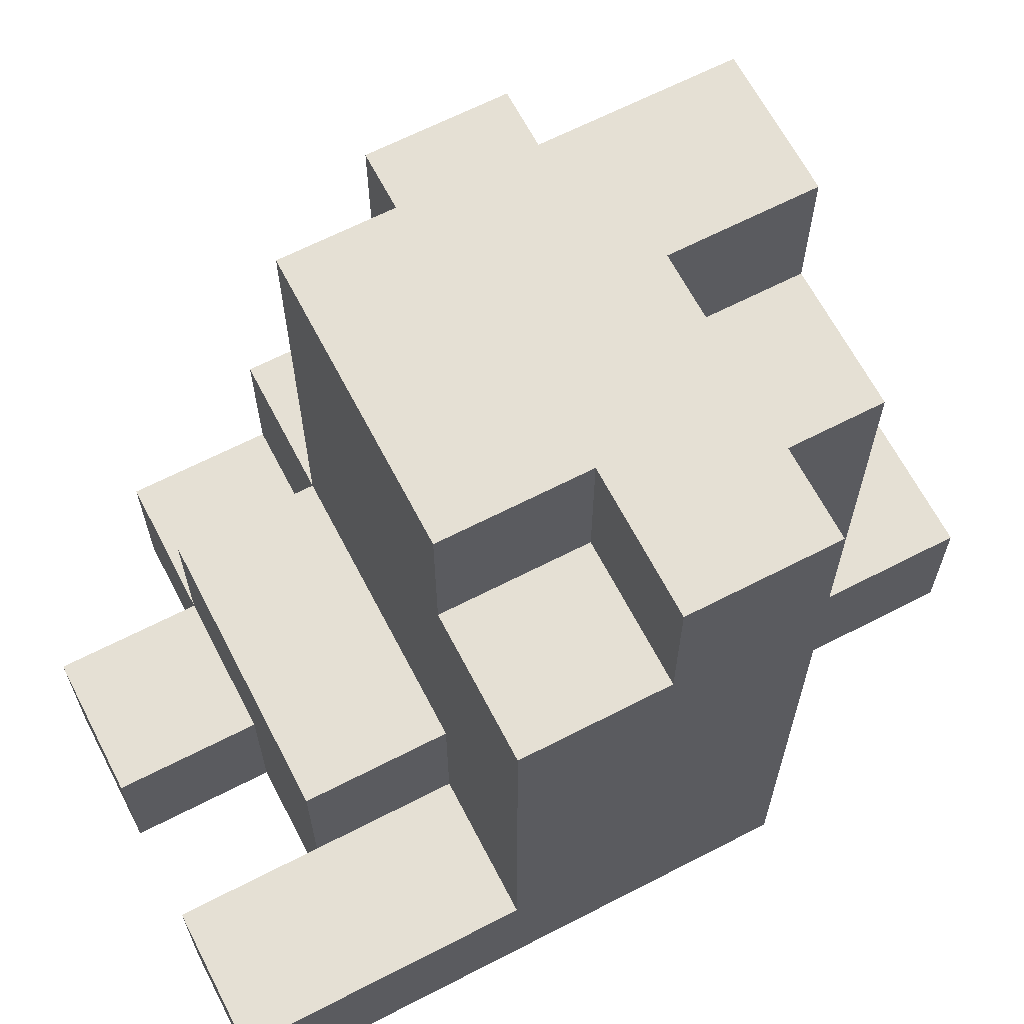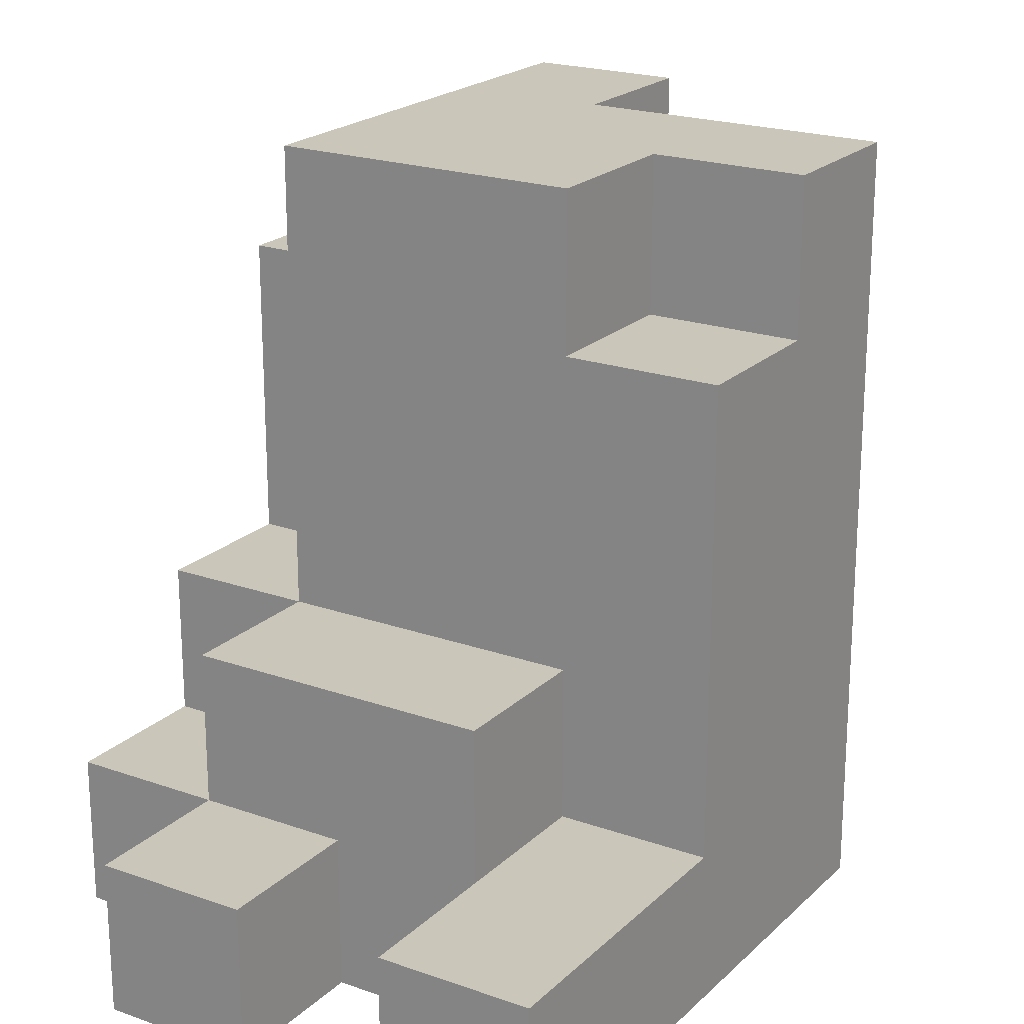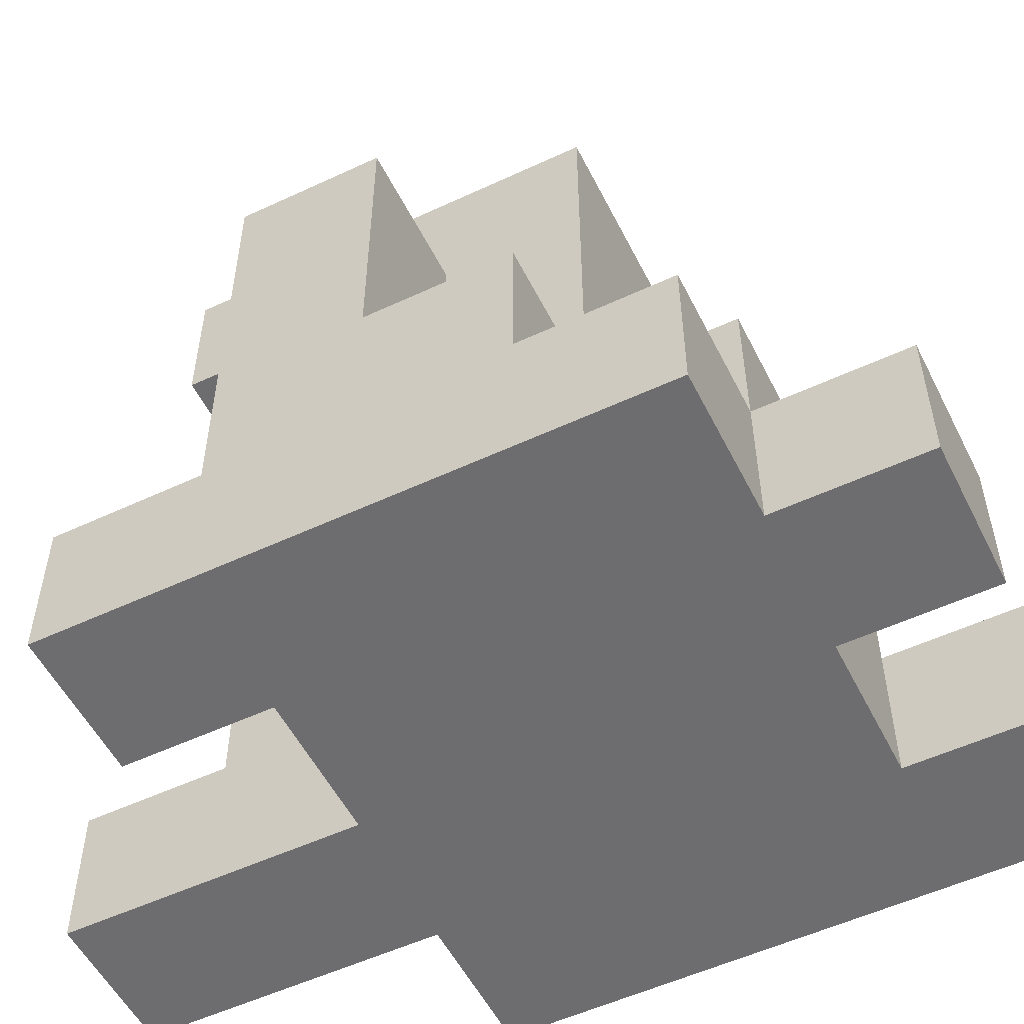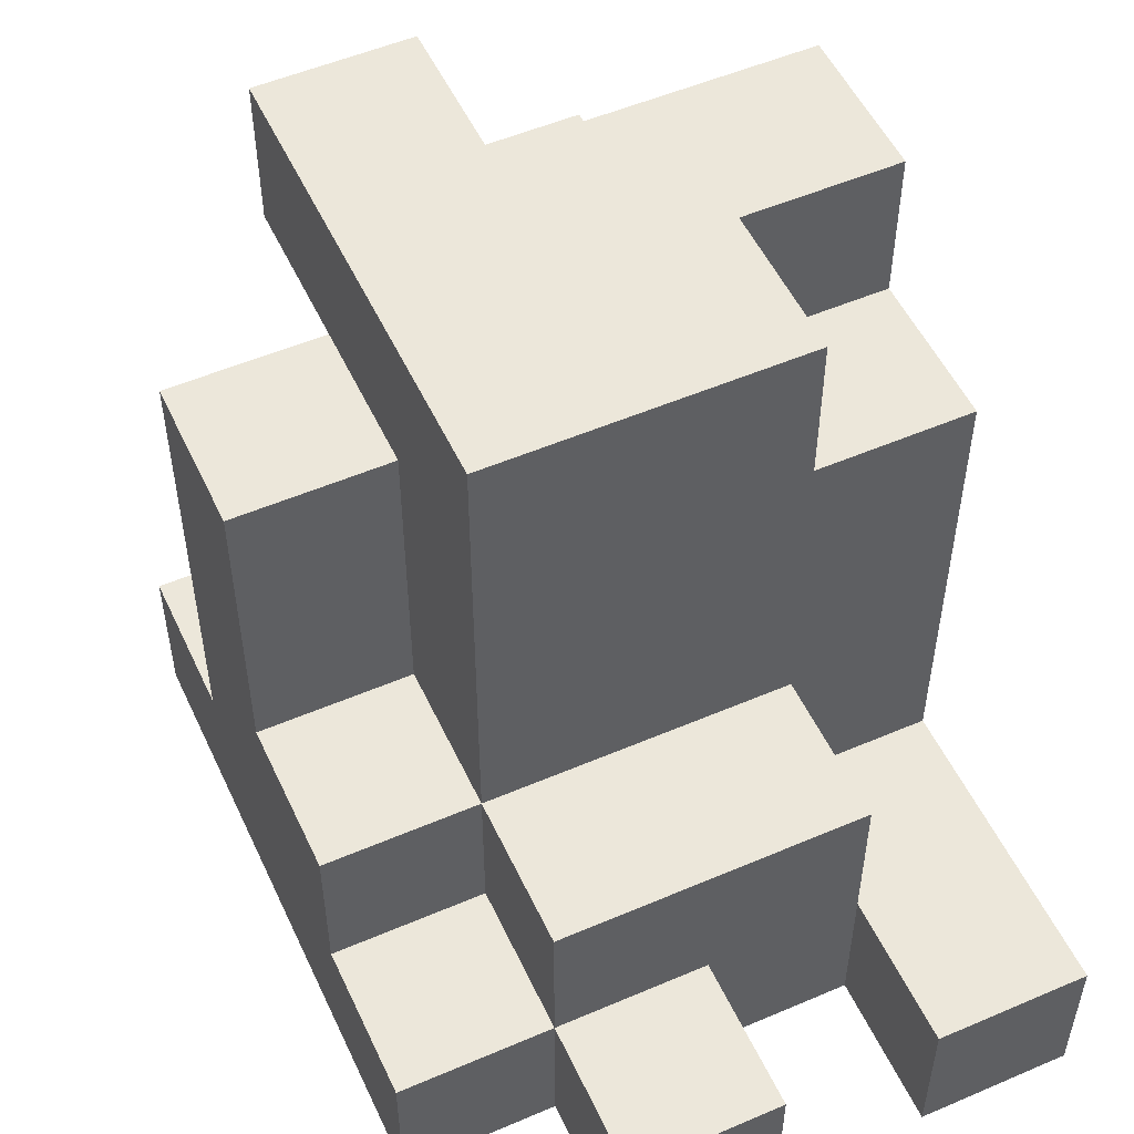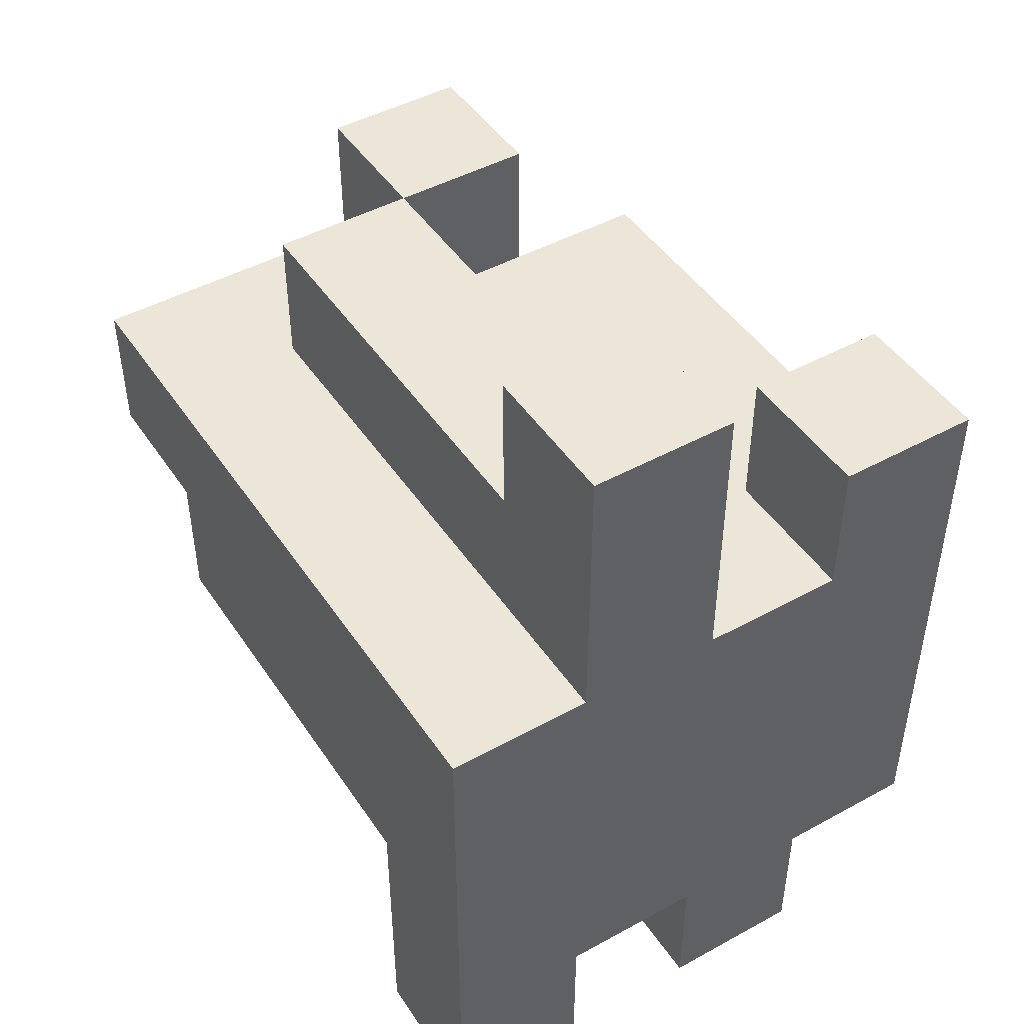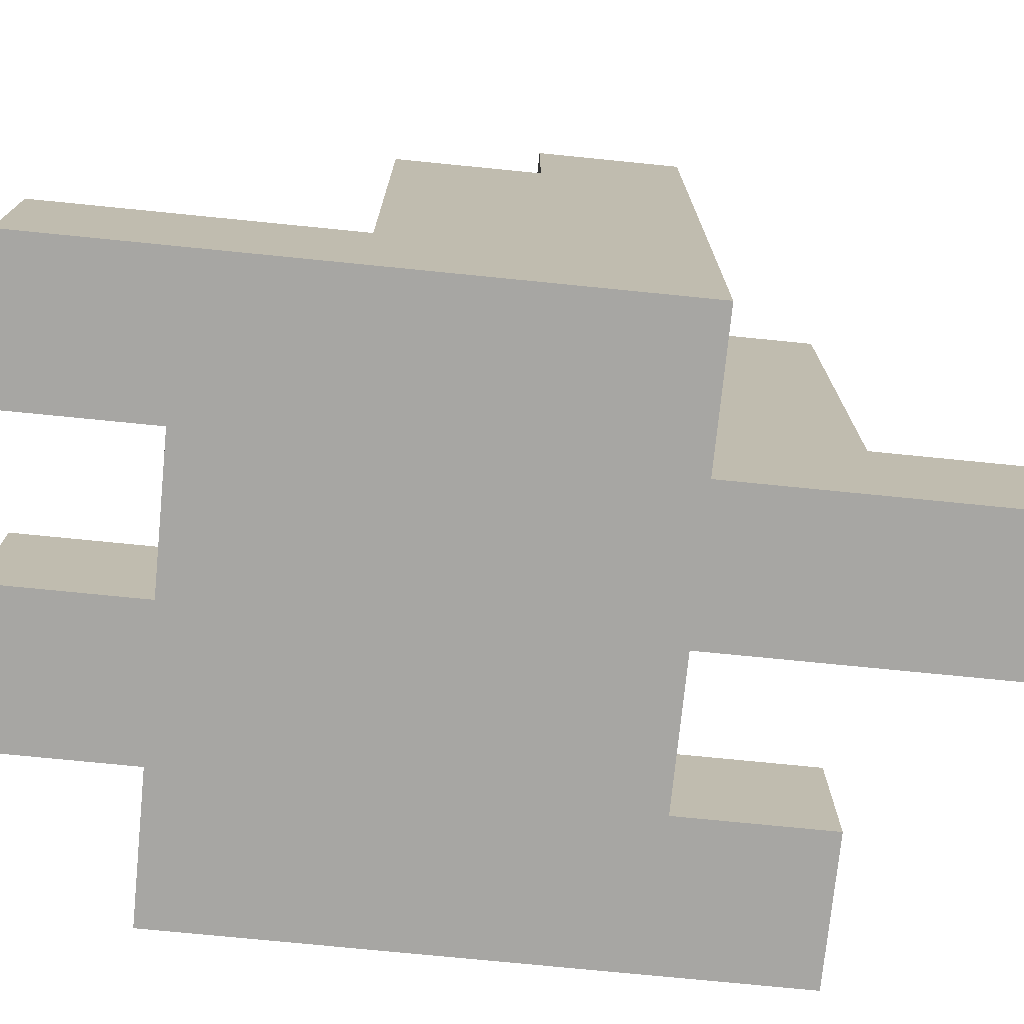
<metadata>
{"format":"obj","ext":"obj","renderer":"f3d","projection":"perspective","resolution":1024,"background":"white","views":[{"elev":65.2,"azim":-117.4,"up":"+Y"},{"elev":21.1,"azim":-147.8,"up":"+Y"},{"elev":-54.1,"azim":116.4,"up":"+Y"},{"elev":52.8,"azim":155.3,"up":"+Y"},{"elev":46.4,"azim":-32.0,"up":"+Z"},{"elev":-74.2,"azim":-95.7,"up":"+Y"}]}
</metadata>
<code>
o
v 0 0 -0.2
v 0 0 0.2
v 0 0.1 -0.2
v 0 0.1 0
v 0 0.1 0.1
v 0 0.2 0
v 0 0.2 0.1
v 0 0.2 0.2
v 0 0.3 0
v 0 0.3 0.1
v 0 0.4 0
v 0 0.4 0.1
v 0 0.5 0.1
v 0 0.5 0.2
v 0.1 0 0.2
v 0.1 0 0.4
v 0.1 0.1 -0.1
v 0.1 0.1 0
v 0.1 0.1 0.3
v 0.1 0.1 0.4
v 0.1 0.2 -0.1
v 0.1 0.2 0
v 0.1 0.2 0.2
v 0.1 0.3 0.2
v 0.1 0.3 0.3
v 0.1 0.4 0
v 0.1 0.4 0.1
v 0.1 0.4 0.2
v 0.1 0.4 0.3
v 0.1 0.5 0
v 0.1 0.5 0.1
v 0.2 0 -0.2
v 0.2 0 -0.1
v 0.2 0.1 -0.2
v 0.2 0.1 -0.1
v 0.2 0.4 0.2
v 0.2 0.4 0.3
v 0.2 0.5 0.2
v 0.2 0.5 0.3
v 0.3 0 0.2
v 0.3 0 0.3
v 0.3 0.1 0.2
v 0.3 0.1 0.3
v 0.1 0 -0.2
v 0.1 0 -0.1
v 0.1 0.1 -0.2
v 0.1 0.1 -0.1
v 0.2 0 0.2
v 0.2 0 0.4
v 0.2 0.1 0.2
v 0.2 0.1 0.3
v 0.2 0.1 0.4
v 0.2 0.2 0.2
v 0.2 0.3 0.2
v 0.2 0.3 0.3
v 0.2 0.4 0.2
v 0.2 0.4 0.3
v 0.3 0 -0.2
v 0.3 0 -0.1
v 0.3 0.1 -0.2
v 0.3 0.1 -0.1
v 0.3 0.1 0
v 0.3 0.2 -0.1
v 0.3 0.2 0
v 0.3 0.2 0.1
v 0.3 0.3 0
v 0.3 0.3 0.1
v 0.3 0.4 0.1
v 0.3 0.4 0.2
v 0.3 0.4 0.3
v 0.3 0.5 0
v 0.3 0.5 0.1
v 0.3 0.5 0.3
v 0.4 0 -0.1
v 0.4 0 0.3
v 0.4 0.1 -0.1
v 0.4 0.1 0
v 0.4 0.1 0.1
v 0.4 0.1 0.2
v 0.4 0.1 0.3
v 0.4 0.2 0
v 0.4 0.2 0.1
v 0.4 0.2 0.2
v 0.4 0.3 0.1
v 0.4 0.3 0.2
v 0.4 0.4 0.1
v 0.4 0.4 0.2
v 0 0 -0.2
v 0 0.1 -0.2
v 0.1 0 -0.2
v 0.1 0.1 -0.2
v 0.2 0 -0.2
v 0.2 0.1 -0.2
v 0.3 0 -0.2
v 0.3 0.1 -0.2
v 0.1 0 -0.1
v 0.1 0.1 -0.1
v 0.1 0.2 -0.1
v 0.2 0 -0.1
v 0.2 0.1 -0.1
v 0.2 0.2 -0.1
v 0.3 0 -0.1
v 0.3 0.1 -0.1
v 0.3 0.2 -0.1
v 0.4 0 -0.1
v 0.4 0.1 -0.1
v 0 0.1 0
v 0 0.2 0
v 0 0.3 0
v 0 0.4 0
v 0.1 0.1 0
v 0.1 0.2 0
v 0.1 0.3 0
v 0.1 0.4 0
v 0.1 0.5 0
v 0.2 0.2 0
v 0.2 0.3 0
v 0.2 0.4 0
v 0.2 0.5 0
v 0.3 0.1 0
v 0.3 0.2 0
v 0.3 0.3 0
v 0.3 0.5 0
v 0.4 0.1 0
v 0.4 0.2 0
v 0 0.4 0.1
v 0 0.5 0.1
v 0.1 0.4 0.1
v 0.1 0.5 0.1
v 0.3 0.2 0.1
v 0.3 0.3 0.1
v 0.3 0.4 0.1
v 0.4 0.2 0.1
v 0.4 0.3 0.1
v 0.4 0.4 0.1
v 0 0 0.2
v 0 0.2 0.2
v 0 0.5 0.2
v 0.1 0 0.2
v 0.1 0.2 0.2
v 0.1 0.3 0.2
v 0.1 0.4 0.2
v 0.1 0.5 0.2
v 0.2 0 0.2
v 0.2 0.1 0.2
v 0.2 0.2 0.2
v 0.2 0.3 0.2
v 0.2 0.4 0.2
v 0.2 0.5 0.2
v 0.3 0 0.2
v 0.3 0.1 0.2
v 0.3 0.2 0.2
v 0.3 0.3 0.2
v 0.3 0.4 0.2
v 0.4 0.1 0.2
v 0.4 0.2 0.2
v 0.4 0.3 0.2
v 0.4 0.4 0.2
v 0.1 0.1 0.3
v 0.1 0.3 0.3
v 0.1 0.4 0.3
v 0.2 0.1 0.3
v 0.2 0.3 0.3
v 0.2 0.4 0.3
v 0.2 0.5 0.3
v 0.3 0 0.3
v 0.3 0.1 0.3
v 0.3 0.4 0.3
v 0.3 0.5 0.3
v 0.4 0 0.3
v 0.4 0.1 0.3
v 0.1 0 0.4
v 0.1 0.1 0.4
v 0.2 0 0.4
v 0.2 0.1 0.4
v 0 0 -0.2
v 0.1 0 -0.2
v 0.2 0 -0.2
v 0.3 0 -0.2
v 0.1 0 -0.1
v 0.2 0 -0.1
v 0.3 0 -0.1
v 0.4 0 -0.1
v 0.1 0 0
v 0.2 0 0
v 0.2 0 0.1
v 0.3 0 0.1
v 0 0 0.2
v 0.1 0 0.2
v 0.2 0 0.2
v 0.3 0 0.2
v 0.3 0 0.3
v 0.4 0 0.3
v 0.1 0 0.4
v 0.2 0 0.4
v 0.2 0.4 0.2
v 0.3 0.4 0.2
v 0.2 0.4 0.3
v 0.3 0.4 0.3
v 0 0.1 -0.2
v 0.1 0.1 -0.2
v 0.2 0.1 -0.2
v 0.3 0.1 -0.2
v 0.1 0.1 -0.1
v 0.2 0.1 -0.1
v 0.3 0.1 -0.1
v 0.4 0.1 -0.1
v 0 0.1 0
v 0.1 0.1 0
v 0.3 0.1 0
v 0.4 0.1 0
v 0.3 0.1 0.2
v 0.4 0.1 0.2
v 0.1 0.1 0.3
v 0.2 0.1 0.3
v 0.3 0.1 0.3
v 0.4 0.1 0.3
v 0.1 0.1 0.4
v 0.2 0.1 0.4
v 0.1 0.2 -0.1
v 0.2 0.2 -0.1
v 0.3 0.2 -0.1
v 0.1 0.2 0
v 0.2 0.2 0
v 0.3 0.2 0
v 0.4 0.2 0
v 0.3 0.2 0.1
v 0.4 0.2 0.1
v 0 0.4 0
v 0.1 0.4 0
v 0 0.4 0.1
v 0.1 0.4 0.1
v 0.3 0.4 0.1
v 0.4 0.4 0.1
v 0.1 0.4 0.2
v 0.2 0.4 0.2
v 0.3 0.4 0.2
v 0.4 0.4 0.2
v 0.1 0.4 0.3
v 0.2 0.4 0.3
v 0.1 0.5 0
v 0.2 0.5 0
v 0.3 0.5 0
v 0 0.5 0.1
v 0.1 0.5 0.1
v 0.2 0.5 0.1
v 0.3 0.5 0.1
v 0 0.5 0.2
v 0.1 0.5 0.2
v 0.2 0.5 0.2
v 0.2 0.5 0.3
v 0.3 0.5 0.3
f 1 2 3
f 3 2 4
f 4 2 5
f 4 5 6
f 5 2 7
f 6 5 7
f 7 2 8
f 6 7 9
f 7 8 9
f 9 8 10
f 9 10 11
f 10 8 12
f 11 10 12
f 12 8 13
f 13 8 14
f 15 16 19
f 19 16 20
f 17 18 21
f 21 18 22
f 15 19 23
f 23 19 24
f 24 19 25
f 24 25 28
f 28 25 29
f 26 27 30
f 30 27 31
f 32 33 34
f 34 33 35
f 36 37 38
f 38 37 39
f 40 41 42
f 42 41 43
f 46 45 44
f 47 45 46
f 50 49 48
f 51 49 50
f 52 49 51
f 53 51 50
f 54 51 53
f 55 51 54
f 56 55 54
f 57 55 56
f 60 59 58
f 61 59 60
f 63 62 61
f 64 62 63
f 66 65 64
f 67 65 66
f 68 67 66
f 71 68 66
f 72 70 69
f 72 68 71
f 72 69 68
f 73 70 72
f 76 75 74
f 77 75 76
f 78 75 77
f 79 75 78
f 80 75 79
f 81 78 77
f 82 79 78
f 82 78 81
f 83 79 82
f 84 83 82
f 85 83 84
f 86 85 84
f 87 85 86
f 88 89 90
f 90 89 91
f 92 93 94
f 94 93 95
f 96 97 99
f 97 98 100
f 99 97 100
f 100 98 101
f 100 101 103
f 103 101 104
f 102 103 105
f 105 103 106
f 107 108 111
f 108 109 112
f 111 108 112
f 109 110 113
f 112 109 113
f 113 110 114
f 112 113 116
f 113 114 117
f 116 113 117
f 114 115 118
f 117 114 118
f 118 115 119
f 116 117 121
f 117 118 122
f 118 119 122
f 121 117 122
f 122 119 123
f 120 121 124
f 124 121 125
f 126 127 128
f 128 127 129
f 130 131 133
f 131 132 134
f 133 131 134
f 134 132 135
f 139 137 136
f 140 138 137
f 140 137 139
f 141 138 140
f 142 138 141
f 143 138 142
f 148 143 142
f 149 143 148
f 150 145 144
f 151 146 145
f 151 145 150
f 152 147 146
f 152 146 151
f 153 148 147
f 153 147 152
f 154 148 153
f 155 152 151
f 156 153 152
f 156 152 155
f 157 154 153
f 157 153 156
f 158 154 157
f 162 160 159
f 163 161 160
f 163 160 162
f 164 161 163
f 168 165 164
f 169 165 168
f 170 167 166
f 171 167 170
f 174 173 172
f 175 173 174
f 176 177 180
f 178 179 181
f 181 179 182
f 176 180 184
f 180 181 184
f 181 182 185
f 184 181 185
f 184 185 186
f 185 182 186
f 182 183 187
f 186 182 187
f 176 184 188
f 184 186 189
f 188 184 189
f 186 187 190
f 189 186 190
f 187 183 191
f 190 187 191
f 191 183 192
f 192 183 193
f 189 190 194
f 194 190 195
f 196 197 198
f 198 197 199
f 204 201 200
f 205 203 202
f 206 203 205
f 208 204 200
f 209 204 208
f 210 207 206
f 211 207 210
f 216 213 212
f 217 213 216
f 218 215 214
f 219 215 218
f 223 221 220
f 224 222 221
f 224 221 223
f 225 222 224
f 227 226 225
f 228 226 227
f 231 230 229
f 232 230 231
f 237 234 233
f 238 234 237
f 239 236 235
f 240 236 239
f 245 242 241
f 246 243 242
f 246 242 245
f 247 243 246
f 248 245 244
f 249 246 245
f 249 245 248
f 249 247 246
f 250 247 249
f 251 247 250
f 252 247 251

</code>
